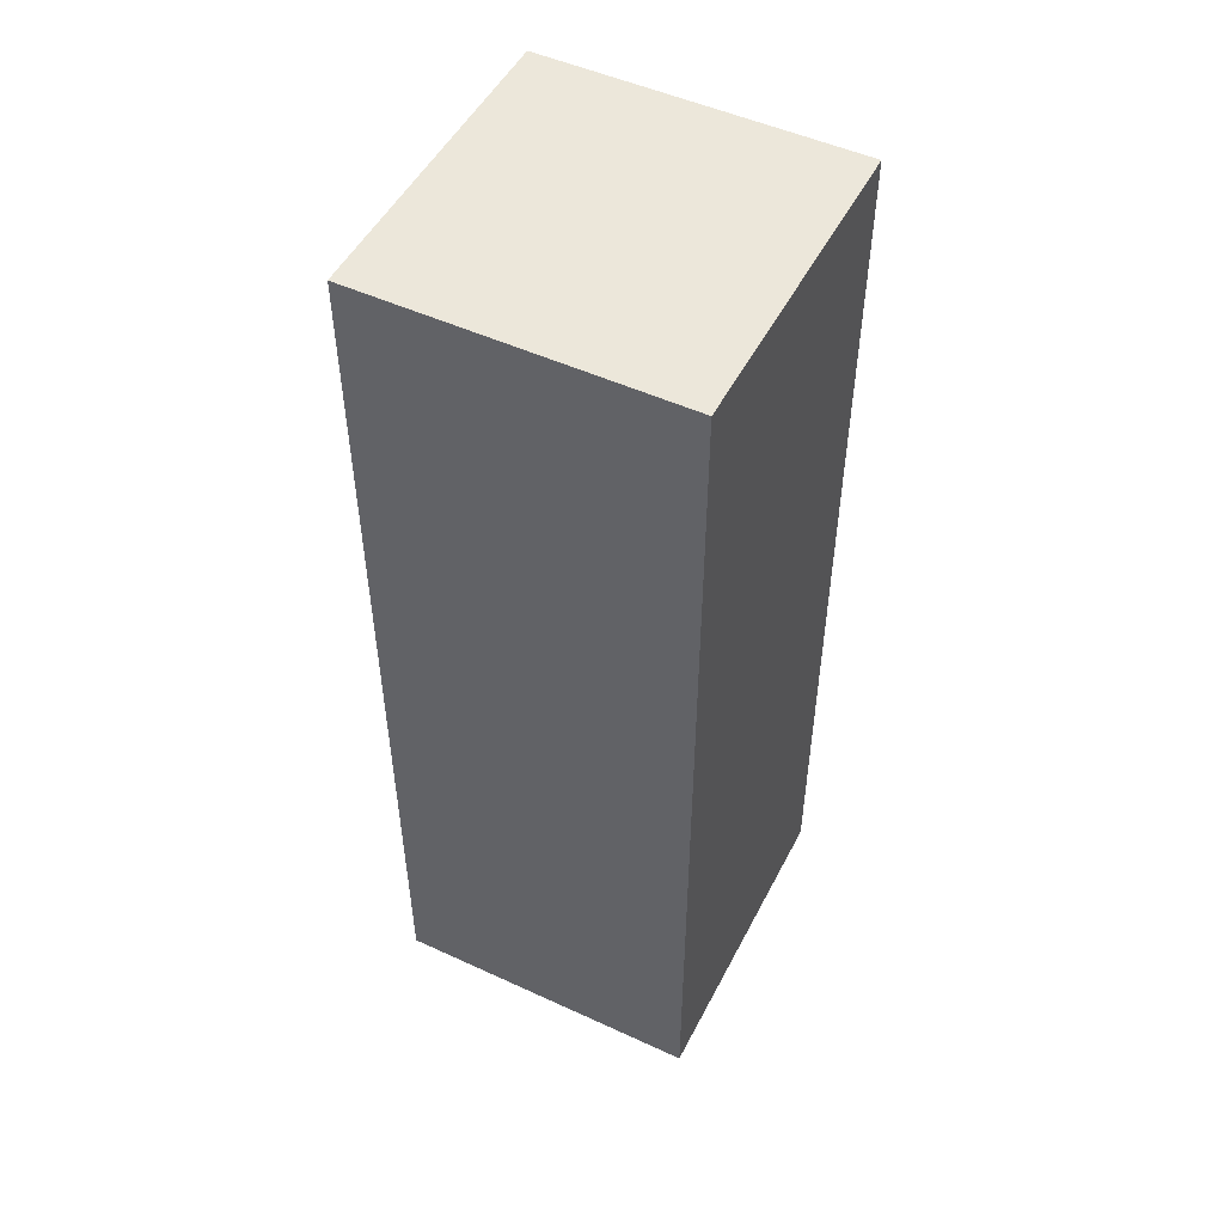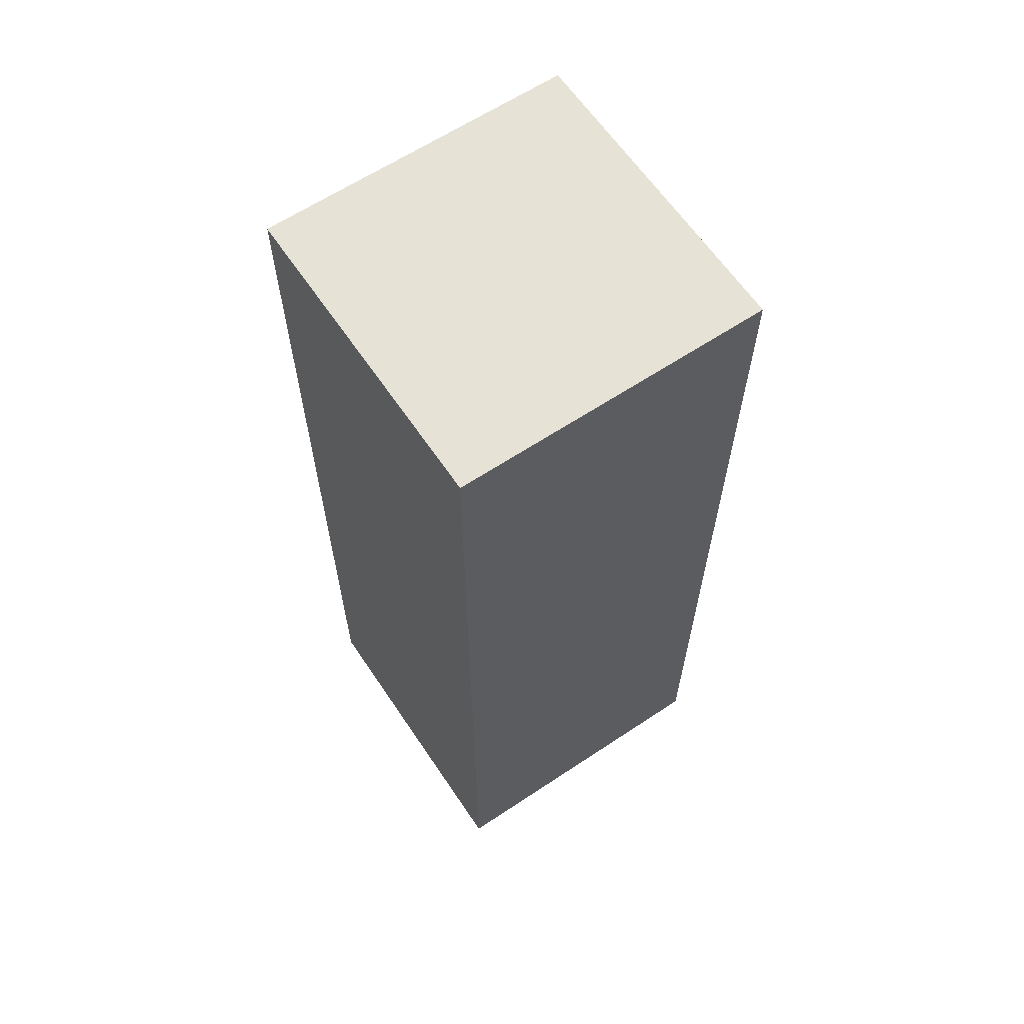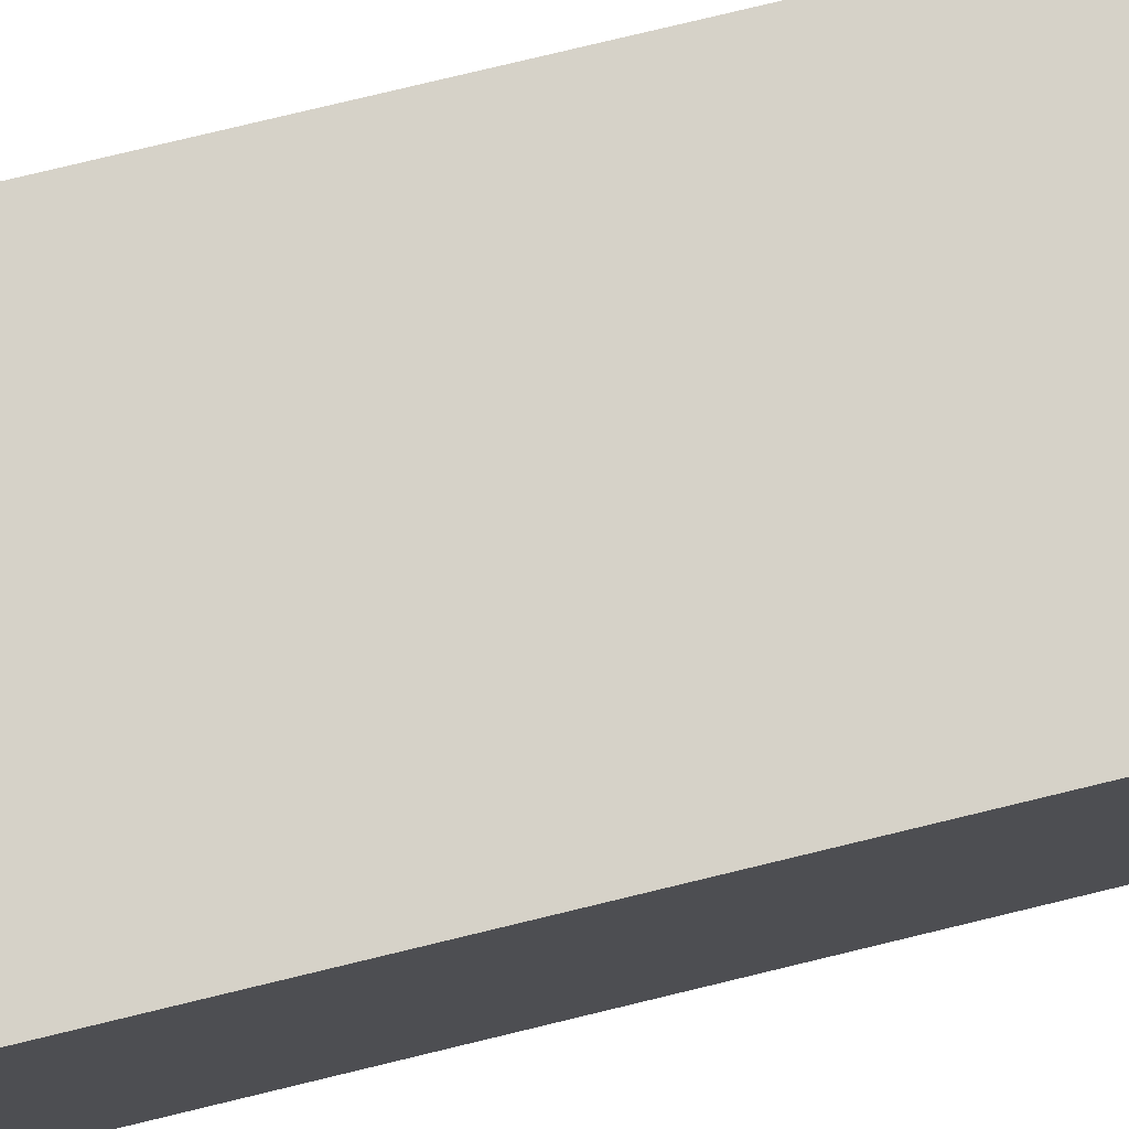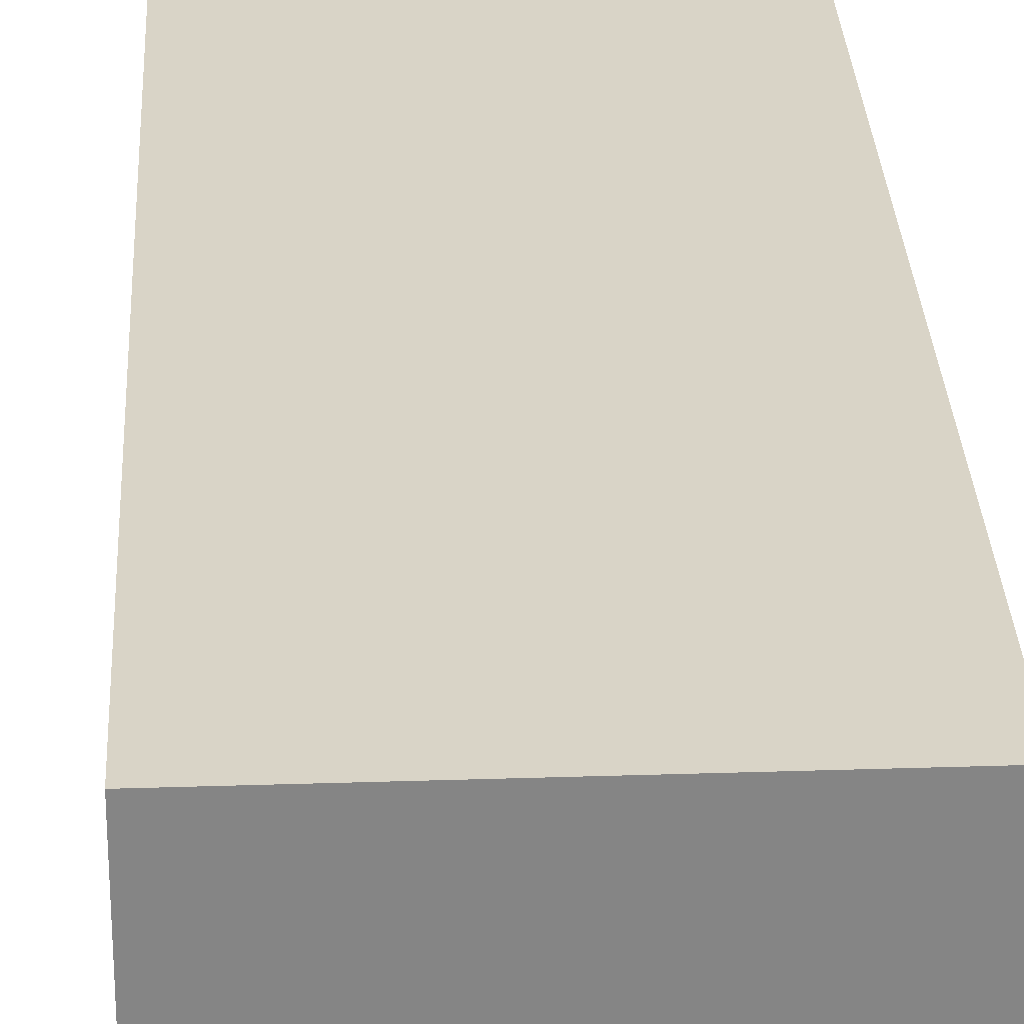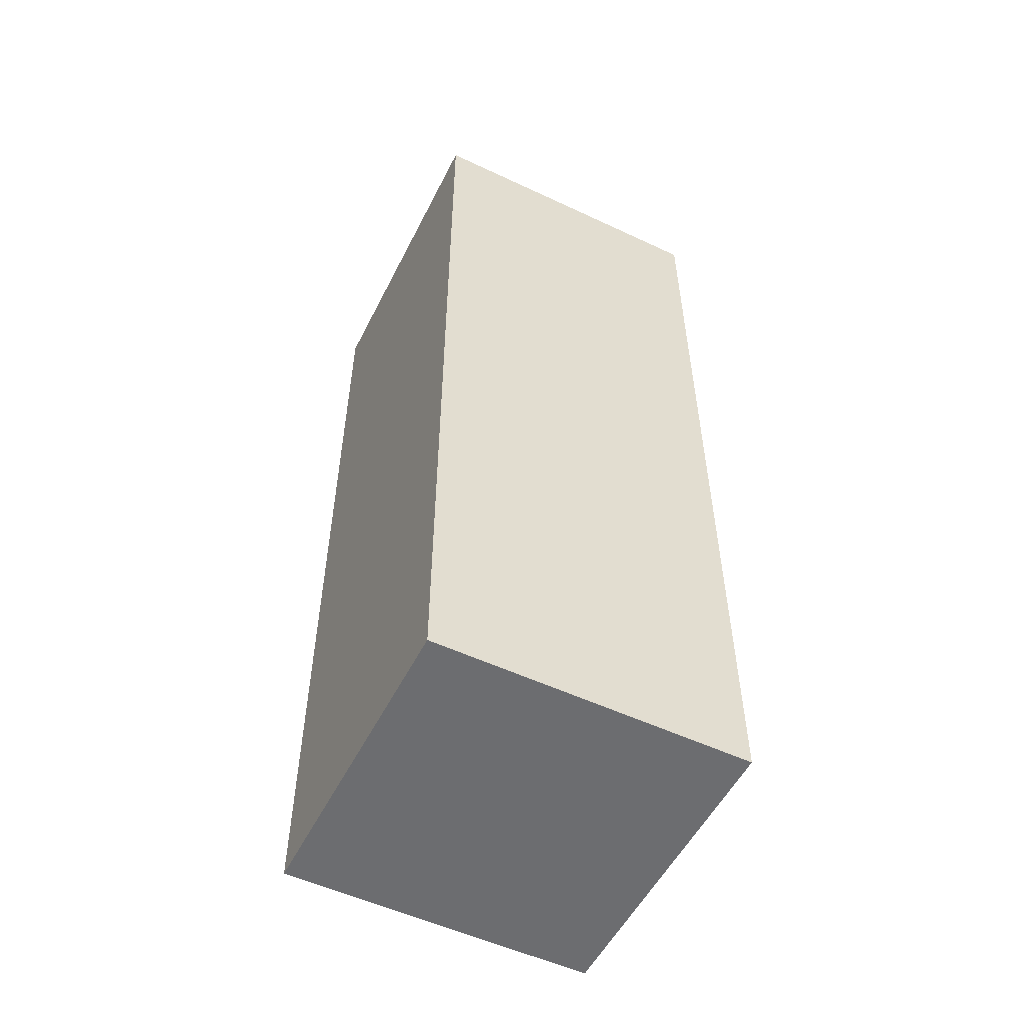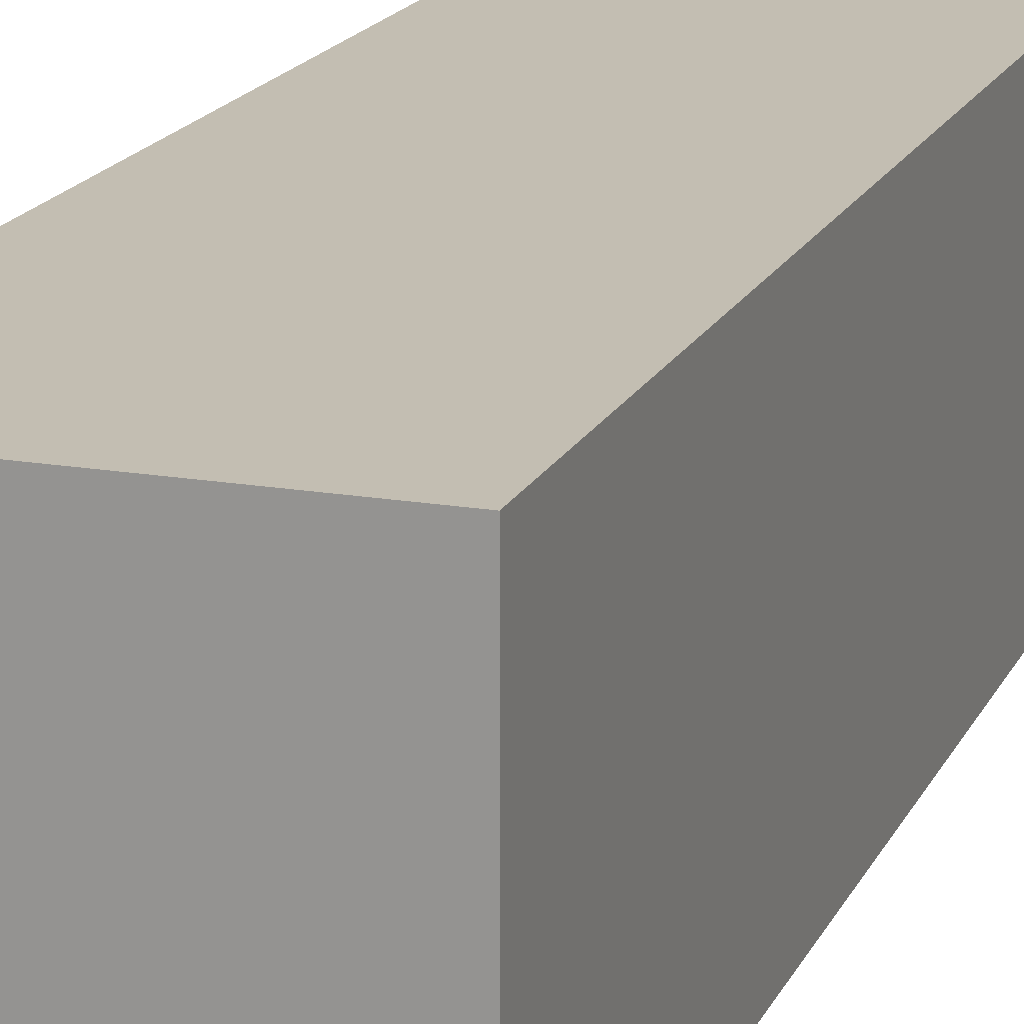
<metadata>
{"format":"obj","ext":"obj","renderer":"f3d","projection":"perspective","resolution":1024,"background":"white","views":[{"elev":50.5,"azim":-63.3,"up":"+Z"},{"elev":63.0,"azim":146.1,"up":"+Z"},{"elev":77.8,"azim":-103.6,"up":"+Y"},{"elev":28.6,"azim":-2.8,"up":"+Y"},{"elev":-54.0,"azim":153.5,"up":"+Z"},{"elev":17.5,"azim":-161.1,"up":"+Y"}]}
</metadata>
<code>
g Foot_right001
v -0.0875 0.0875 0.01488
v 0.0875 0.0875 0.01488
v 0.0875 -0.0875 0.01488
v -0.0875 -0.0875 0.01488
v 0.0875 -0.0875 -0.5101
v 0.0875 0.0875 -0.5101
v -0.0875 0.0875 -0.5101
v -0.0875 -0.0875 -0.5101
v 0.0875 -0.0875 0.01488
v 0.0875 -0.0875 -0.5101
v -0.0875 -0.0875 -0.5101
v -0.0875 -0.0875 0.01488
v 0.0875 0.0875 0.01488
v 0.0875 0.0875 -0.5101
v 0.0875 -0.0875 -0.5101
v 0.0875 -0.0875 0.01488
v -0.0875 0.0875 0.01488
v -0.0875 0.0875 -0.5101
v 0.0875 0.0875 0.01488
v 0.0875 0.0875 -0.5101
v -0.0875 -0.0875 0.01488
v -0.0875 -0.0875 -0.5101
v -0.0875 0.0875 0.01488
v -0.0875 0.0875 -0.5101
g Foot_right001_0
f -22 -23 -24
f -21 -22 -24
f -18 -19 -20
f -17 -18 -20
f -14 -15 -16
f -13 -14 -16
f -10 -11 -12
f -9 -10 -12
f -6 -7 -8
f -5 -7 -6
f -2 -3 -4
f -1 -3 -2

</code>
